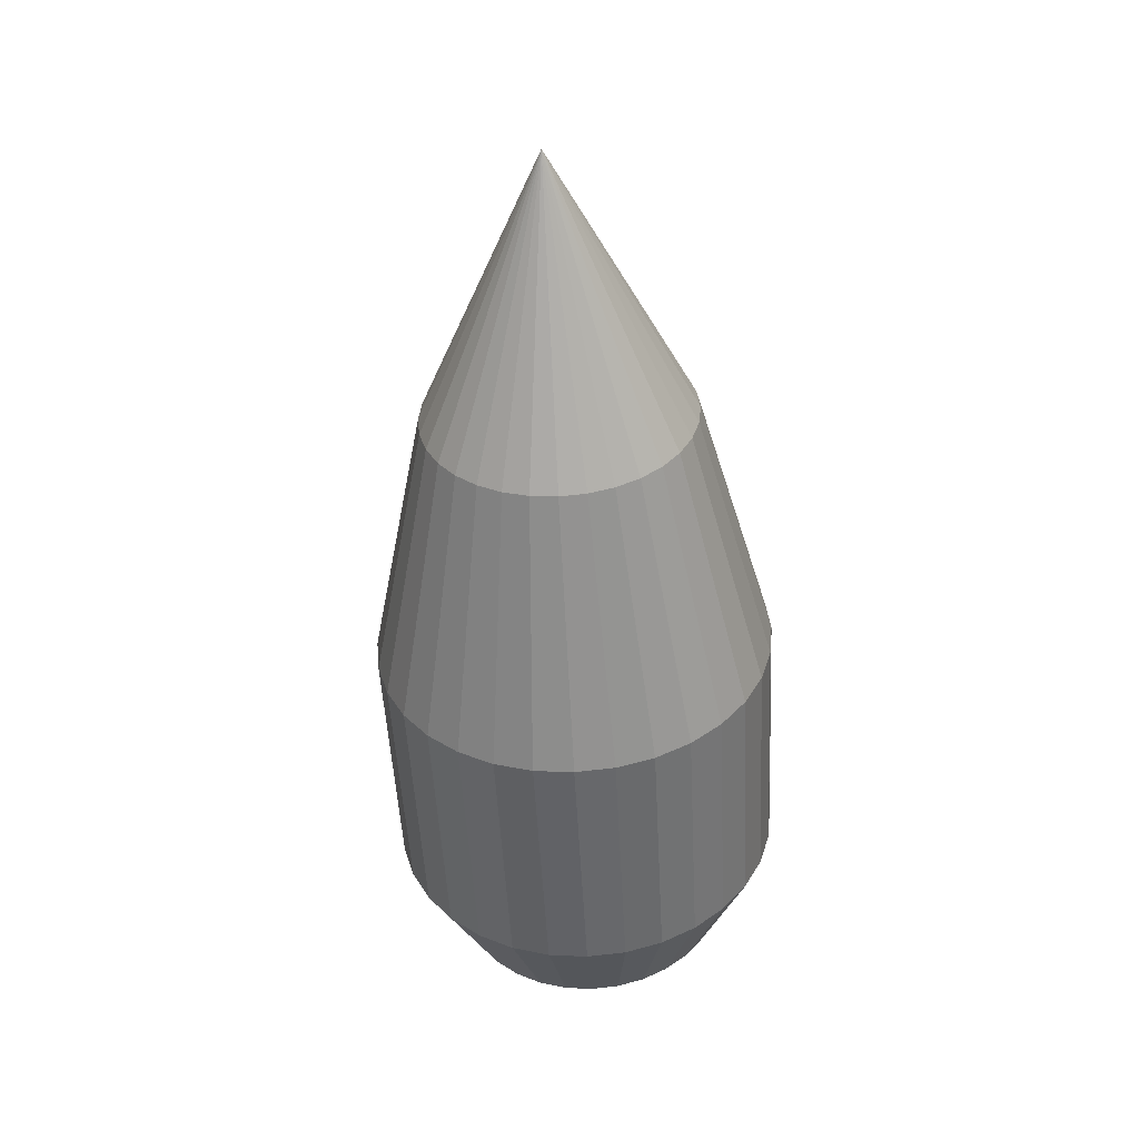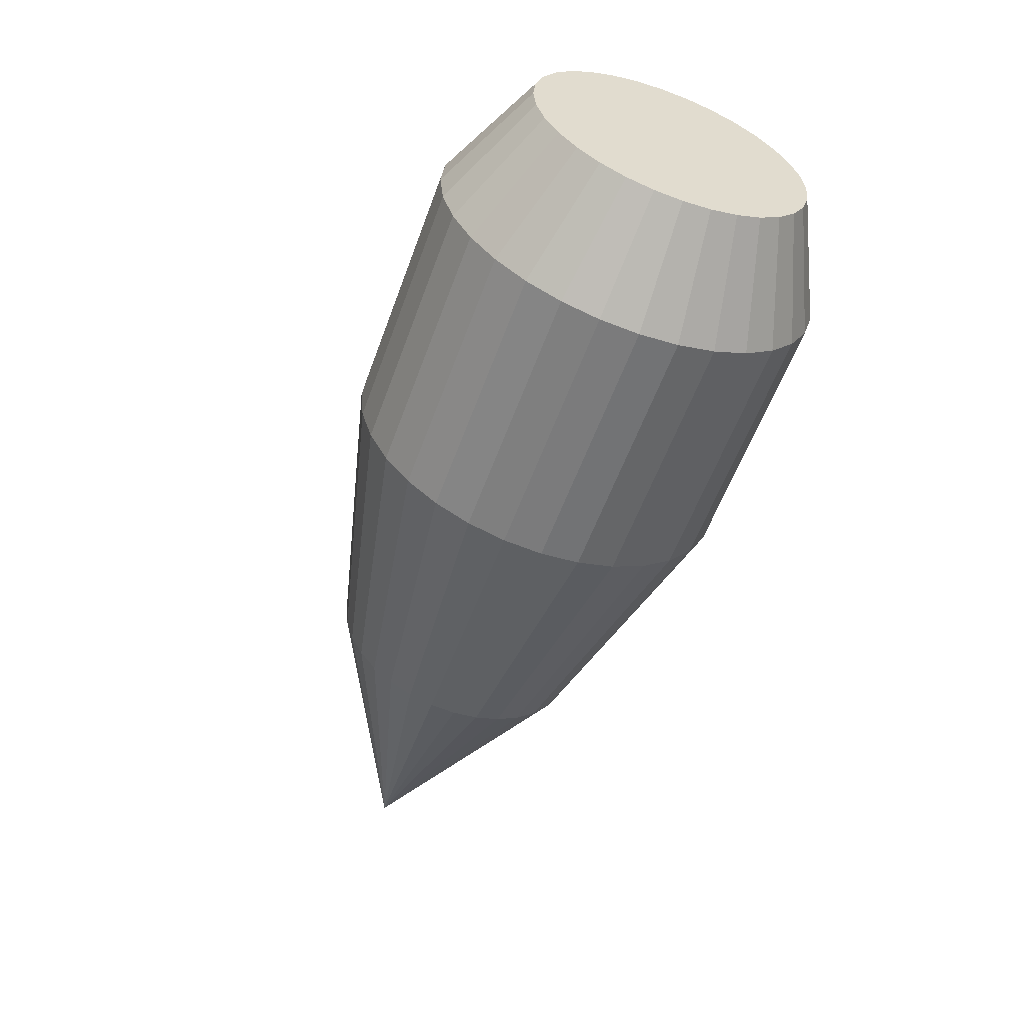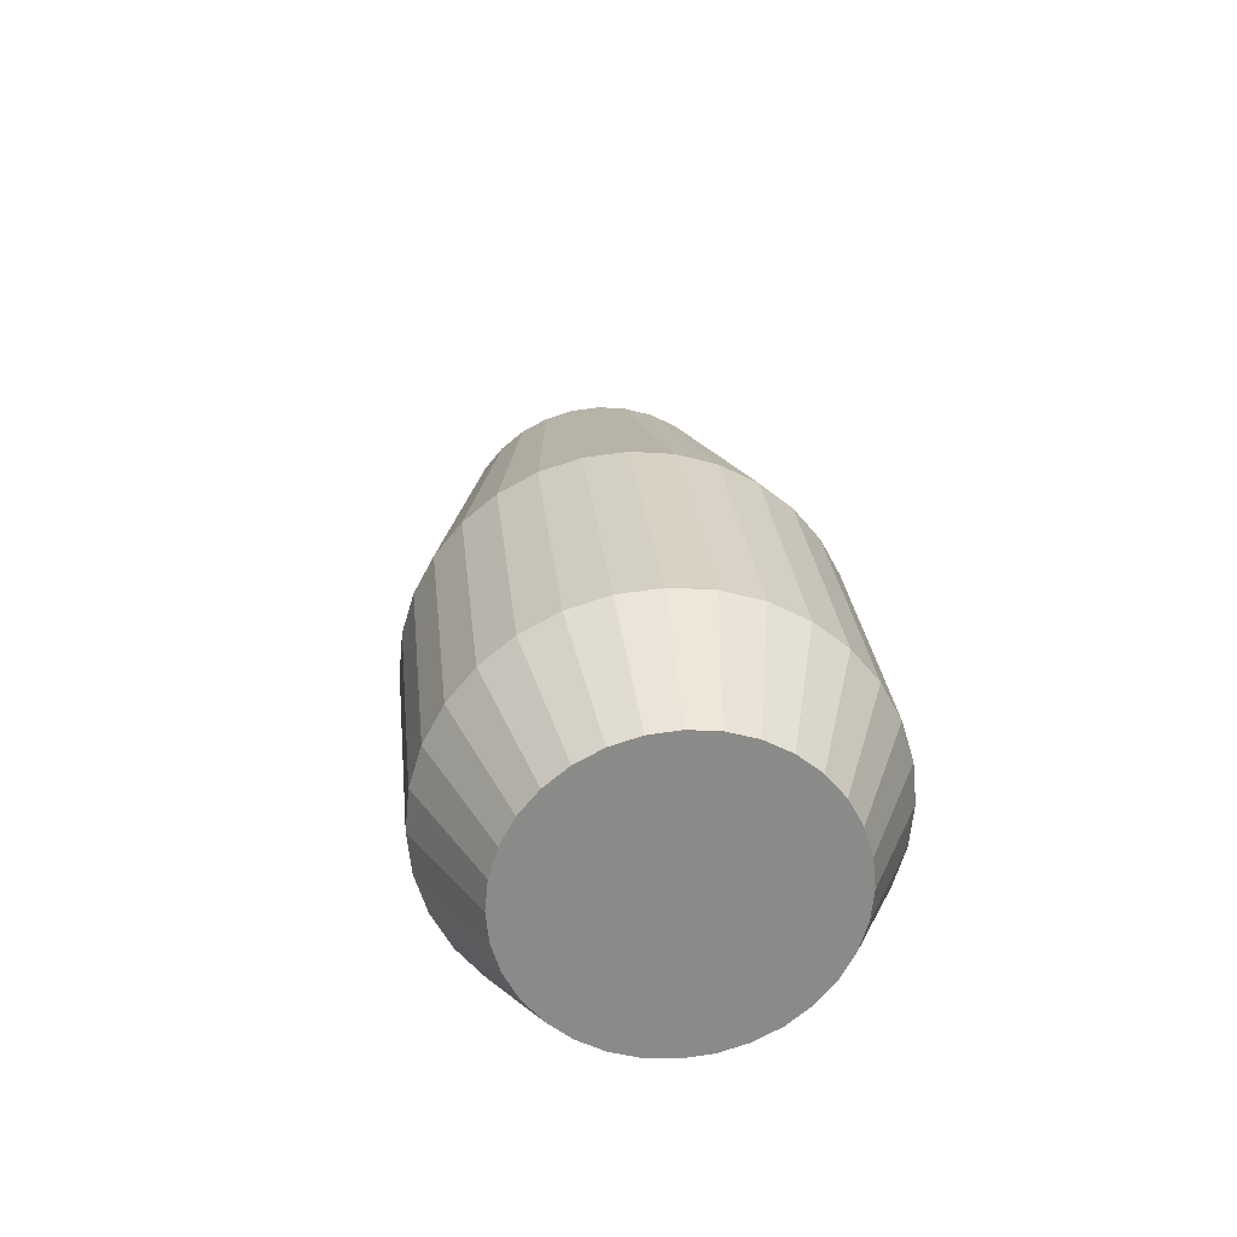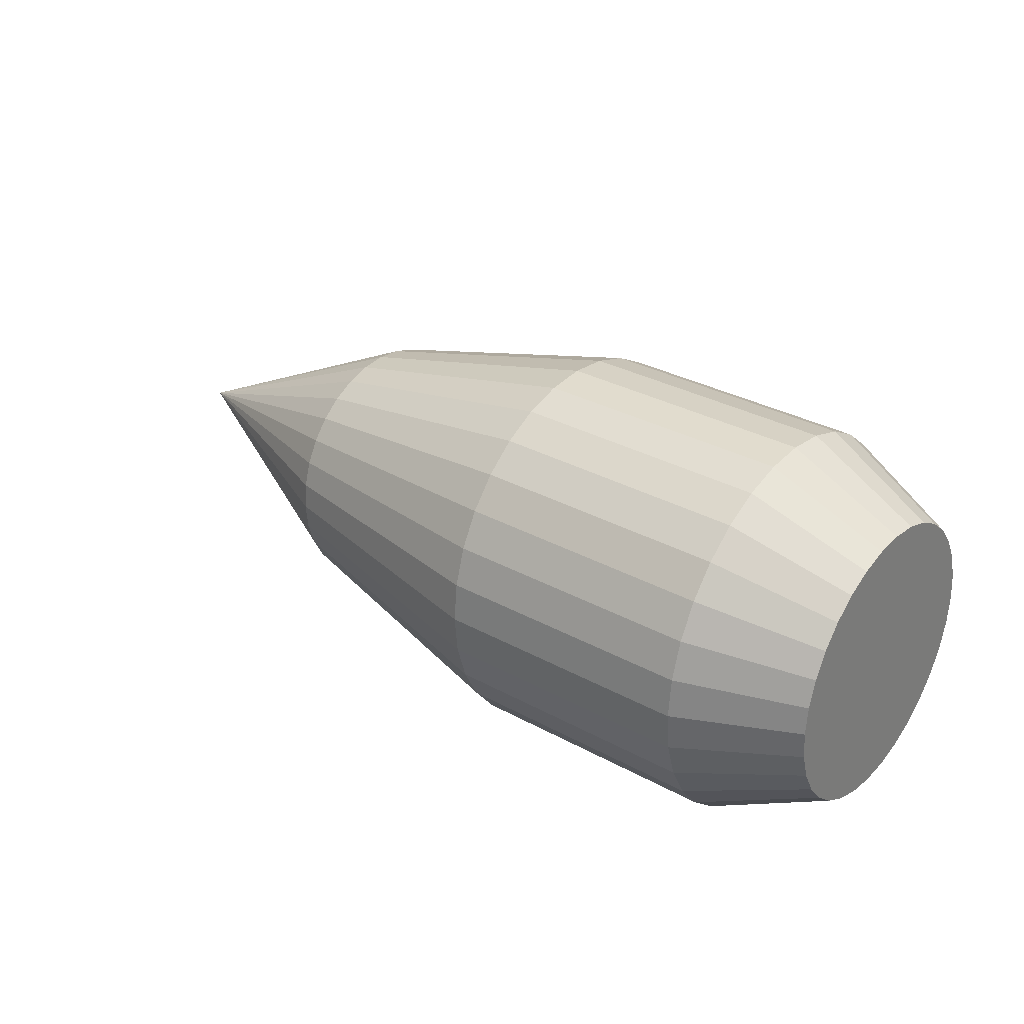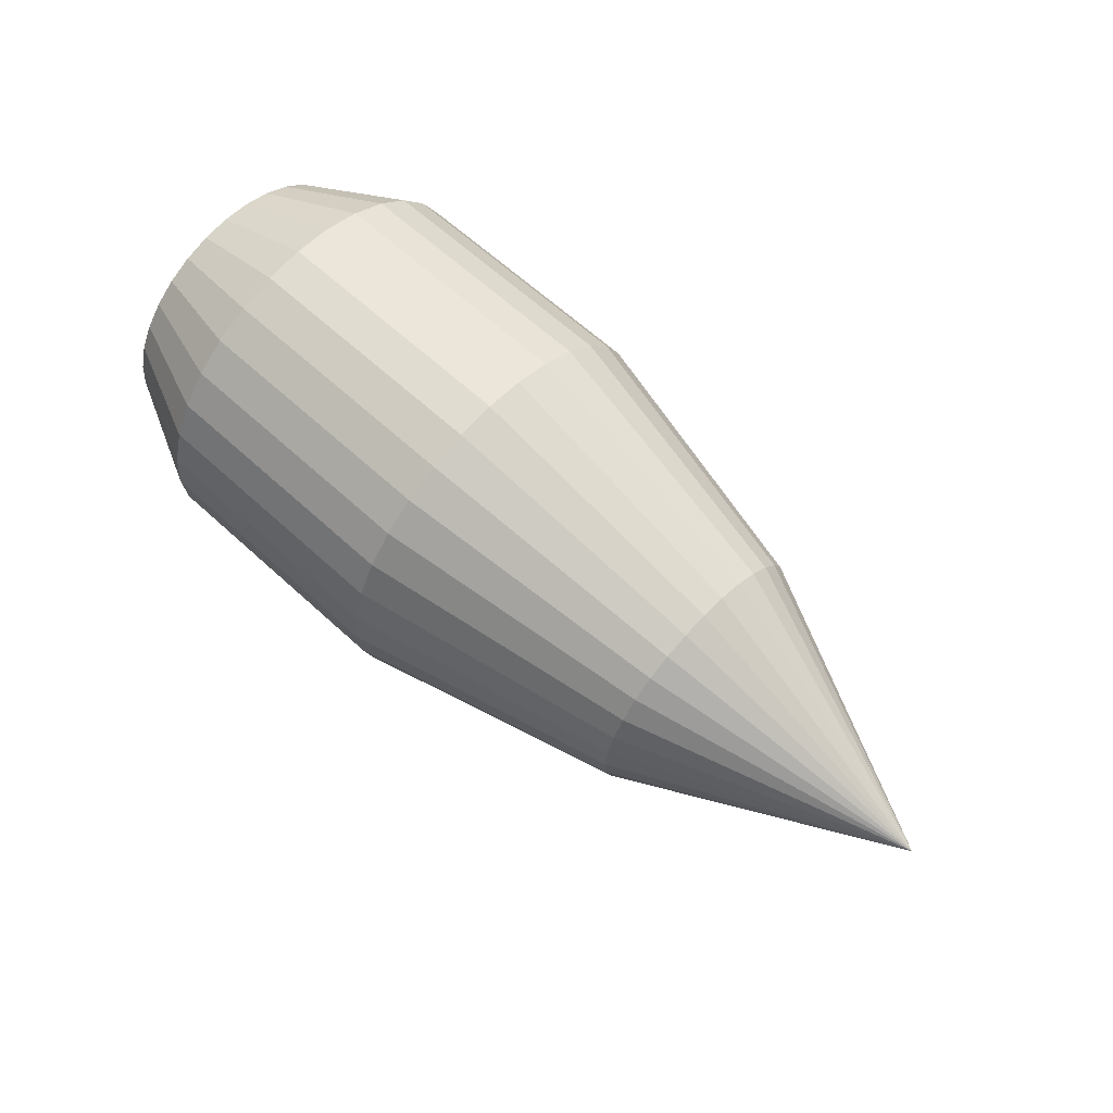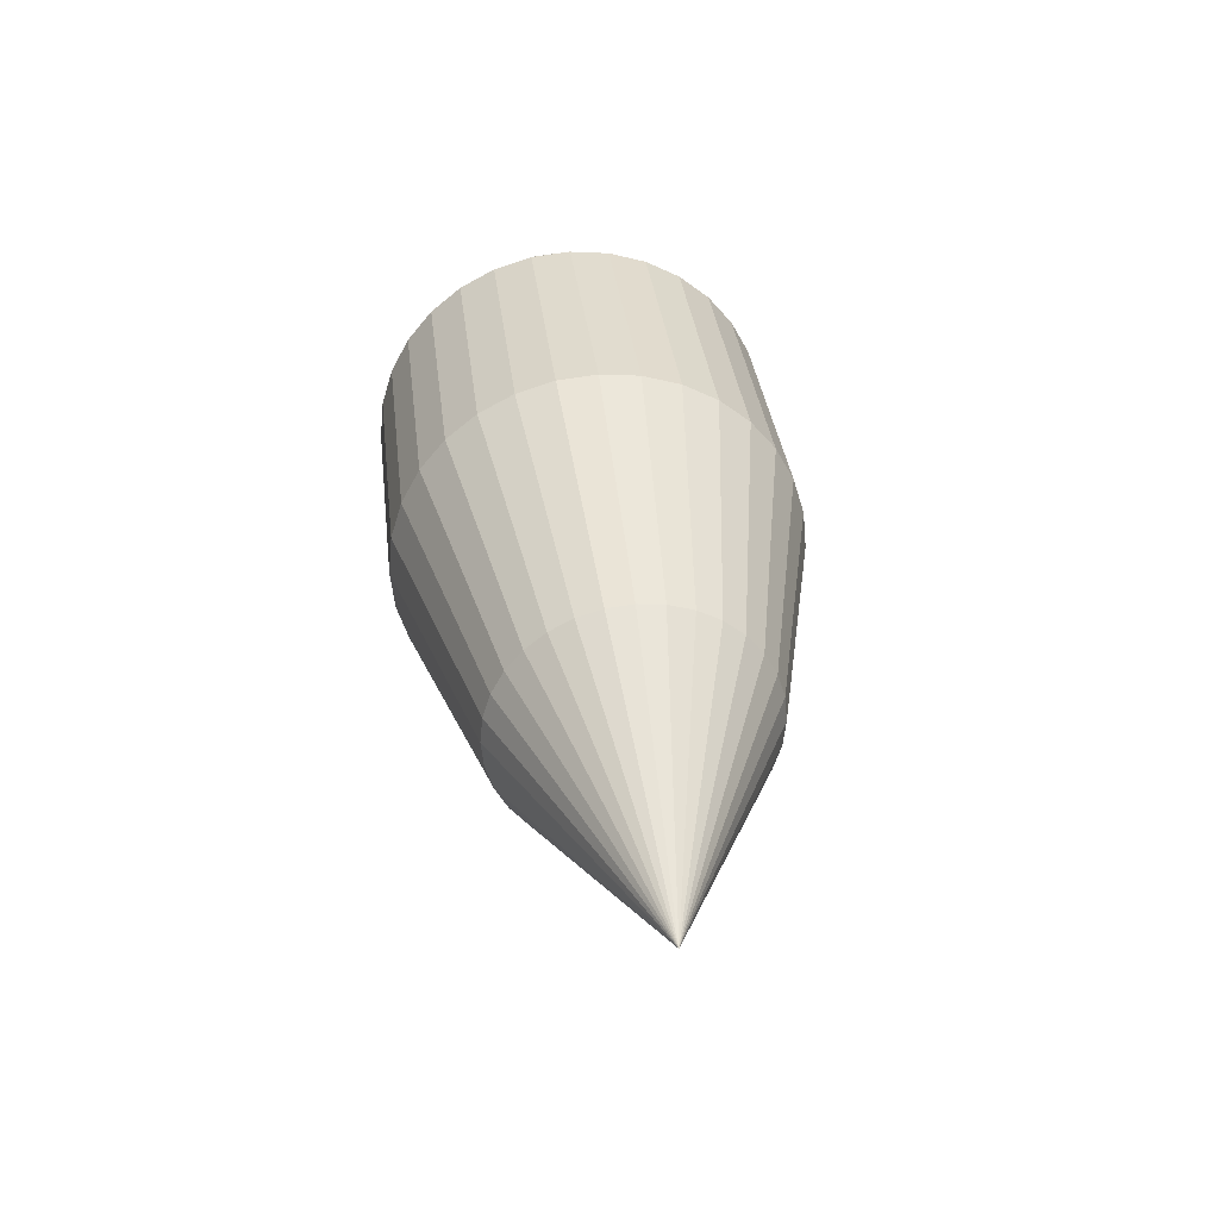
<metadata>
{"format":"obj","ext":"obj","renderer":"f3d","projection":"perspective","resolution":1024,"background":"white","views":[{"elev":-51.8,"azim":93.0,"up":"+Y"},{"elev":-57.2,"azim":-109.9,"up":"+Z"},{"elev":27.0,"azim":-95.8,"up":"+Z"},{"elev":31.0,"azim":-141.6,"up":"+Y"},{"elev":63.6,"azim":42.8,"up":"+Y"},{"elev":34.4,"azim":83.4,"up":"+Y"}]}
</metadata>
<code>
o Cylinder_Cylinder.001
v -0.3352 0.1402 0
v 0.5557 2.1e-05 -0
v -0.3352 0.1375 -0.02735
v -0.3352 0.1295 -0.05365
v -0.3352 0.1166 -0.07789
v -0.3352 0.09913 -0.09914
v -0.3352 0.07788 -0.1166
v -0.3352 0.05364 -0.1295
v -0.3352 0.02734 -0.1375
v -0.3352 -1.3e-05 -0.1402
v -0.3352 -0.02737 -0.1375
v -0.3352 -0.05367 -0.1295
v -0.3352 -0.07791 -0.1166
v -0.3352 -0.09915 -0.09914
v -0.3352 -0.1166 -0.07789
v -0.3352 -0.1295 -0.05365
v -0.3352 -0.1375 -0.02735
v -0.3352 -0.1402 0
v -0.3352 -0.1375 0.02735
v -0.3352 -0.1295 0.05365
v -0.3352 -0.1166 0.07789
v -0.3352 -0.09915 0.09914
v -0.3352 -0.07791 0.1166
v -0.3352 -0.05367 0.1295
v -0.3352 -0.02737 0.1375
v -0.3352 -1.3e-05 0.1402
v -0.3352 0.02734 0.1375
v -0.3352 0.05364 0.1295
v -0.3352 0.07788 0.1166
v -0.3352 0.09913 0.09914
v -0.3352 0.1166 0.07789
v -0.3352 0.1295 0.05365
v -0.3352 0.1375 0.02735
v 0.02758 0.1945 -0
v 0.02758 0.1908 -0.03795
v 0.02758 0.1797 -0.07444
v 0.02758 0.1617 -0.1081
v 0.02758 0.1375 -0.1375
v 0.02758 0.1081 -0.1617
v 0.02758 0.07444 -0.1797
v 0.02758 0.03795 -0.1908
v 0.02758 1e-06 -0.1945
v 0.02758 -0.03795 -0.1908
v 0.02759 -0.07444 -0.1797
v 0.02759 -0.1081 -0.1617
v 0.02759 -0.1375 -0.1375
v 0.02759 -0.1617 -0.1081
v 0.02759 -0.1797 -0.07444
v 0.02759 -0.1908 -0.03795
v 0.02759 -0.1945 0
v 0.02759 -0.1908 0.03795
v 0.02759 -0.1797 0.07444
v 0.02759 -0.1617 0.1081
v 0.02759 -0.1375 0.1375
v 0.02759 -0.1081 0.1617
v 0.02759 -0.07444 0.1797
v 0.02758 -0.03795 0.1908
v 0.02758 1e-06 0.1945
v 0.02758 0.03795 0.1908
v 0.02758 0.07444 0.1797
v 0.02758 0.1081 0.1617
v 0.02758 0.1375 0.1375
v 0.02758 0.1617 0.1081
v 0.02758 0.1797 0.07444
v 0.02758 0.1908 0.03795
v -0.2238 0.1904 -0.03787
v -0.2238 0.1793 -0.07429
v -0.2238 0.1614 -0.1079
v -0.2238 0.1373 -0.1373
v -0.2238 0.1078 -0.1614
v -0.2238 0.07428 -0.1794
v -0.2238 0.03786 -0.1904
v -0.2238 -9e-06 -0.1941
v -0.2238 -0.03788 -0.1904
v -0.2238 -0.0743 -0.1794
v -0.2238 -0.1079 -0.1614
v -0.2238 -0.1373 -0.1373
v -0.2238 -0.1614 -0.1079
v -0.2238 -0.1794 -0.07429
v -0.2238 -0.1904 -0.03787
v -0.2238 -0.1941 0
v -0.2238 -0.1904 0.03787
v -0.2238 -0.1794 0.07429
v -0.2238 -0.1614 0.1079
v -0.2238 -0.1373 0.1373
v -0.2238 -0.1079 0.1614
v -0.2238 -0.0743 0.1794
v -0.2238 -0.03788 0.1904
v -0.2238 -8e-06 0.1941
v -0.2238 0.03787 0.1904
v -0.2238 0.07428 0.1794
v -0.2238 0.1078 0.1614
v -0.2238 0.1373 0.1373
v -0.2238 0.1614 0.1079
v -0.2238 0.1793 0.07429
v -0.2238 0.1904 0.03787
v -0.2238 0.1941 0
v 0.2916 0.1286 -0
v 0.2916 0.1261 -0.02509
v 0.2916 0.1188 -0.04921
v 0.2916 0.1069 -0.07145
v 0.2916 0.09094 -0.09093
v 0.2916 0.07146 -0.1069
v 0.2916 0.04922 -0.1188
v 0.2916 0.0251 -0.1261
v 0.2916 1.1e-05 -0.1286
v 0.2916 -0.02508 -0.1261
v 0.2916 -0.0492 -0.1188
v 0.2916 -0.07143 -0.1069
v 0.2916 -0.09092 -0.09093
v 0.2916 -0.1069 -0.07145
v 0.2916 -0.1188 -0.04921
v 0.2916 -0.1261 -0.02509
v 0.2916 -0.1286 0
v 0.2916 -0.1261 0.02509
v 0.2916 -0.1188 0.04921
v 0.2916 -0.1069 0.07145
v 0.2916 -0.09092 0.09093
v 0.2916 -0.07143 0.1069
v 0.2916 -0.0492 0.1188
v 0.2916 -0.02508 0.1261
v 0.2916 1.1e-05 0.1286
v 0.2916 0.0251 0.1261
v 0.2916 0.04922 0.1188
v 0.2916 0.07146 0.1069
v 0.2916 0.09094 0.09093
v 0.2916 0.1069 0.07145
v 0.2916 0.1188 0.04921
v 0.2916 0.1261 0.02509
f 98 2 99
f 99 2 100
f 100 2 101
f 101 2 102
f 102 2 103
f 103 2 104
f 104 2 105
f 105 2 106
f 106 2 107
f 107 2 108
f 108 2 109
f 109 2 110
f 110 2 111
f 111 2 112
f 112 2 113
f 113 2 114
f 114 2 115
f 115 2 116
f 116 2 117
f 117 2 118
f 118 2 119
f 119 2 120
f 120 2 121
f 121 2 122
f 122 2 123
f 123 2 124
f 124 2 125
f 125 2 126
f 126 2 127
f 127 2 128
f 128 2 129
f 129 2 98
f 1 3 4 5 6 7 8 9 10 11 12 13 14 15 16 17 18 19 20 21 22 23 24 25 26 27 28 29 30 31 32 33
f 96 65 34 97
f 95 64 65 96
f 94 63 64 95
f 93 62 63 94
f 92 61 62 93
f 91 60 61 92
f 90 59 60 91
f 89 58 59 90
f 88 57 58 89
f 87 56 57 88
f 86 55 56 87
f 85 54 55 86
f 84 53 54 85
f 83 52 53 84
f 82 51 52 83
f 81 50 51 82
f 80 49 50 81
f 79 48 49 80
f 78 47 48 79
f 77 46 47 78
f 76 45 46 77
f 75 44 45 76
f 74 43 44 75
f 73 42 43 74
f 72 41 42 73
f 71 40 41 72
f 70 39 40 71
f 69 38 39 70
f 68 37 38 69
f 67 36 37 68
f 66 35 36 67
f 97 34 35 66
f 1 97 66 3
f 3 66 67 4
f 4 67 68 5
f 5 68 69 6
f 6 69 70 7
f 7 70 71 8
f 8 71 72 9
f 9 72 73 10
f 10 73 74 11
f 11 74 75 12
f 12 75 76 13
f 13 76 77 14
f 14 77 78 15
f 15 78 79 16
f 16 79 80 17
f 17 80 81 18
f 18 81 82 19
f 19 82 83 20
f 20 83 84 21
f 21 84 85 22
f 22 85 86 23
f 23 86 87 24
f 24 87 88 25
f 25 88 89 26
f 26 89 90 27
f 27 90 91 28
f 28 91 92 29
f 29 92 93 30
f 30 93 94 31
f 31 94 95 32
f 32 95 96 33
f 33 96 97 1
f 65 129 98 34
f 64 128 129 65
f 63 127 128 64
f 62 126 127 63
f 61 125 126 62
f 60 124 125 61
f 59 123 124 60
f 58 122 123 59
f 57 121 122 58
f 56 120 121 57
f 55 119 120 56
f 54 118 119 55
f 53 117 118 54
f 52 116 117 53
f 51 115 116 52
f 50 114 115 51
f 49 113 114 50
f 48 112 113 49
f 47 111 112 48
f 46 110 111 47
f 45 109 110 46
f 44 108 109 45
f 43 107 108 44
f 42 106 107 43
f 41 105 106 42
f 40 104 105 41
f 39 103 104 40
f 38 102 103 39
f 37 101 102 38
f 36 100 101 37
f 35 99 100 36
f 34 98 99 35

</code>
